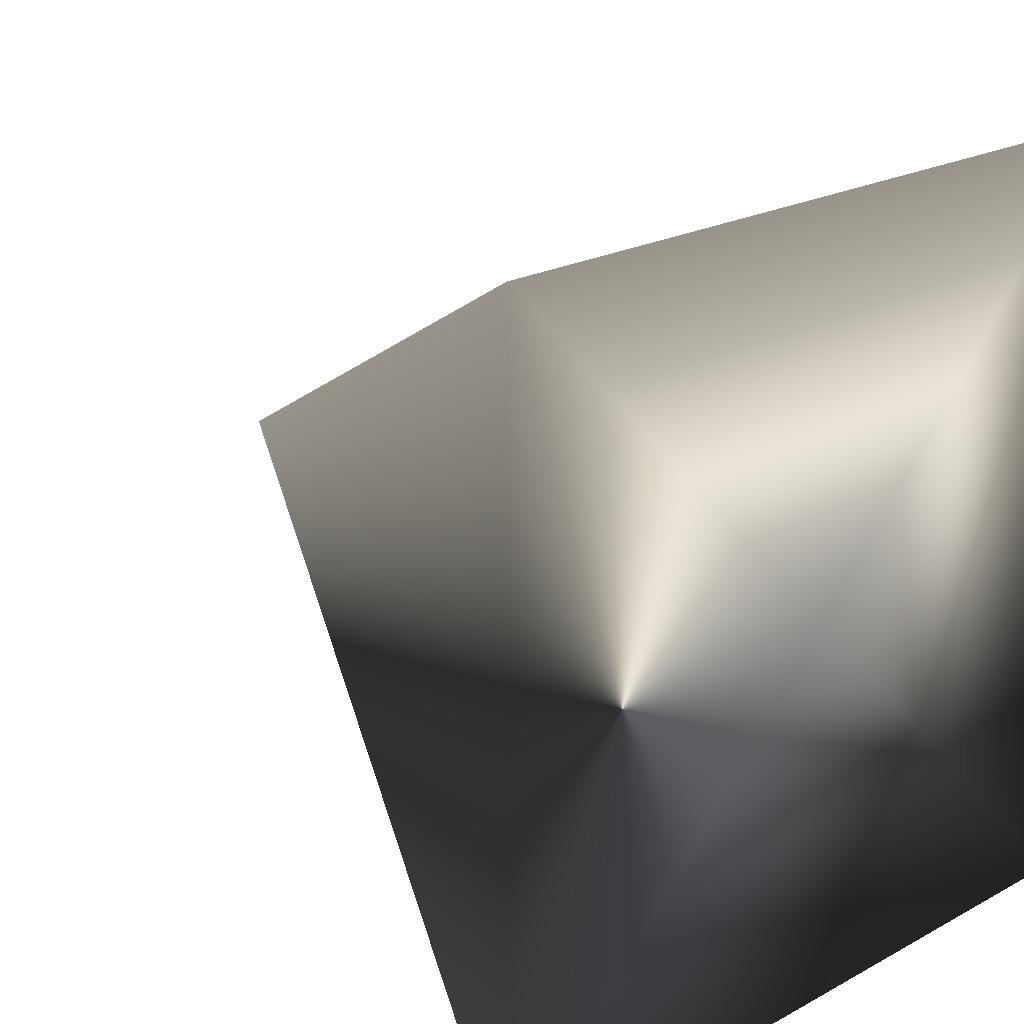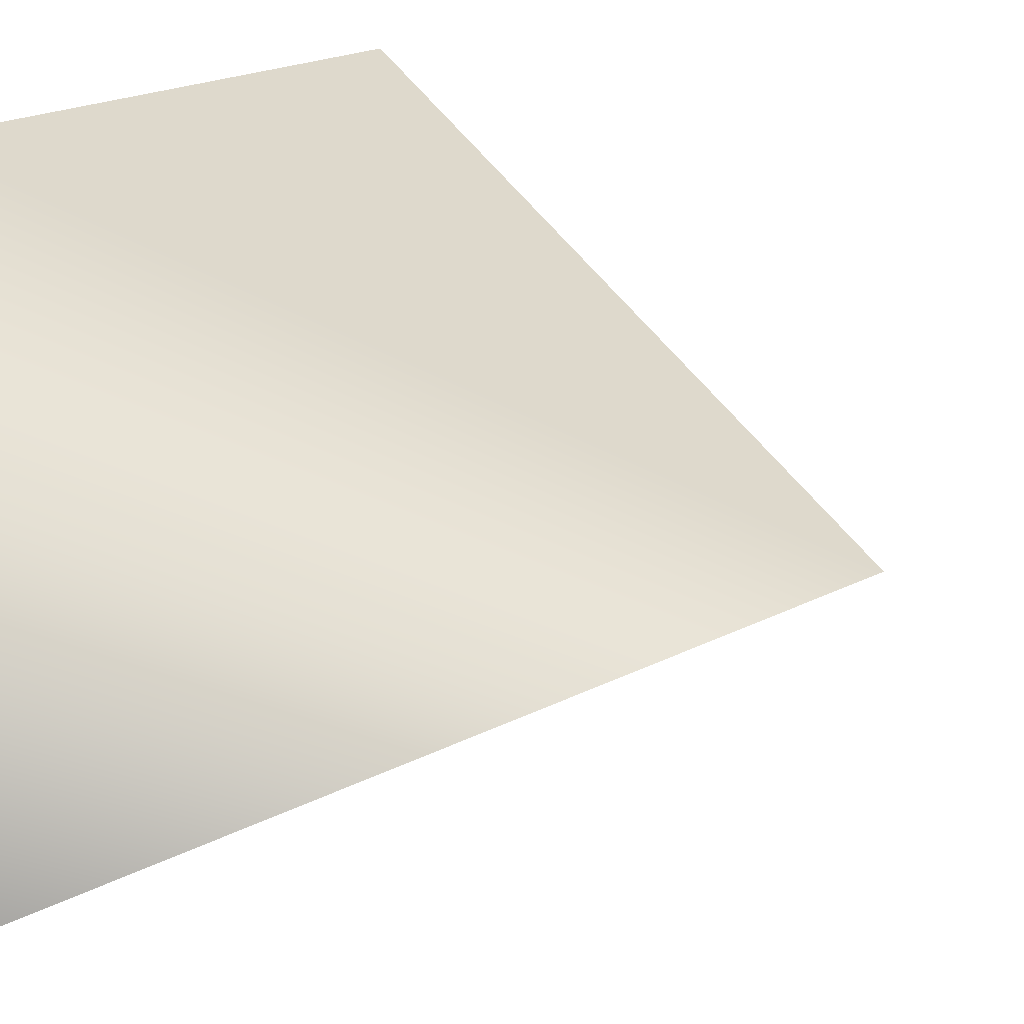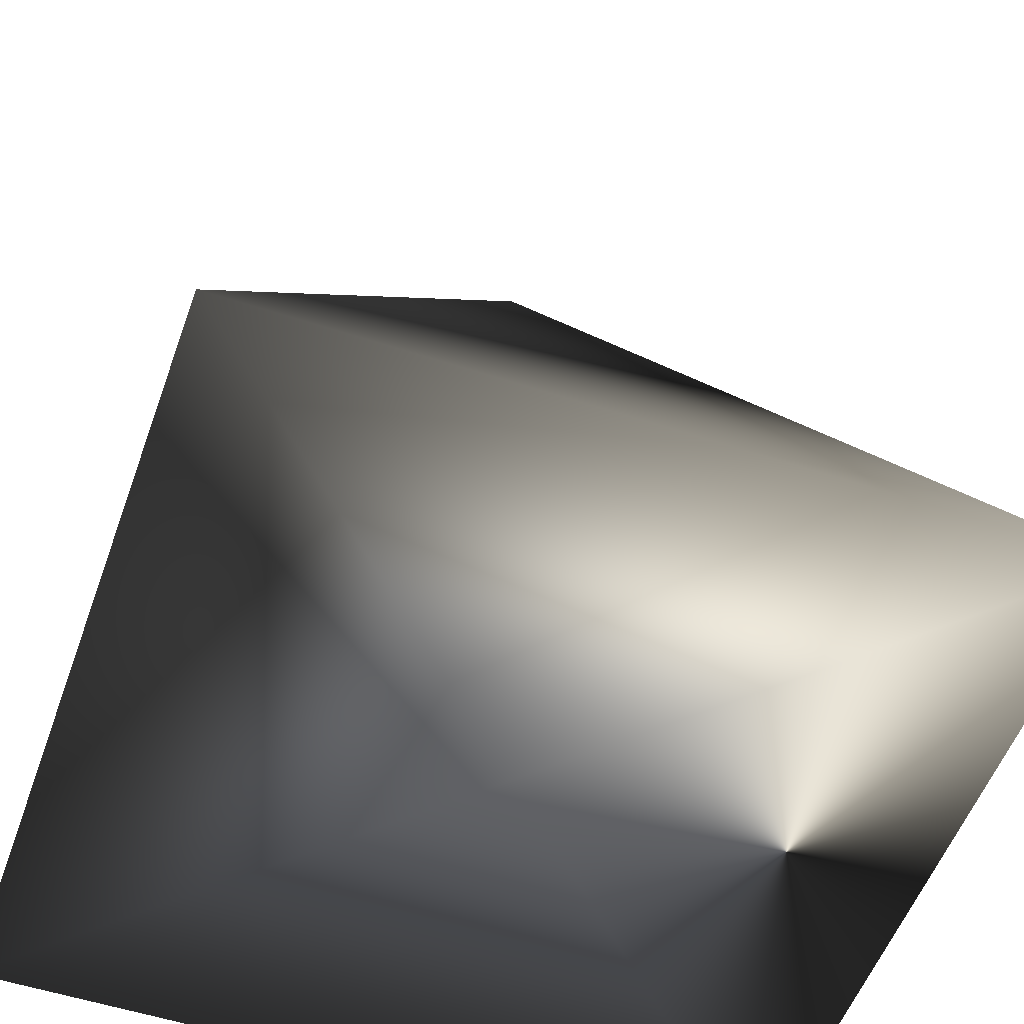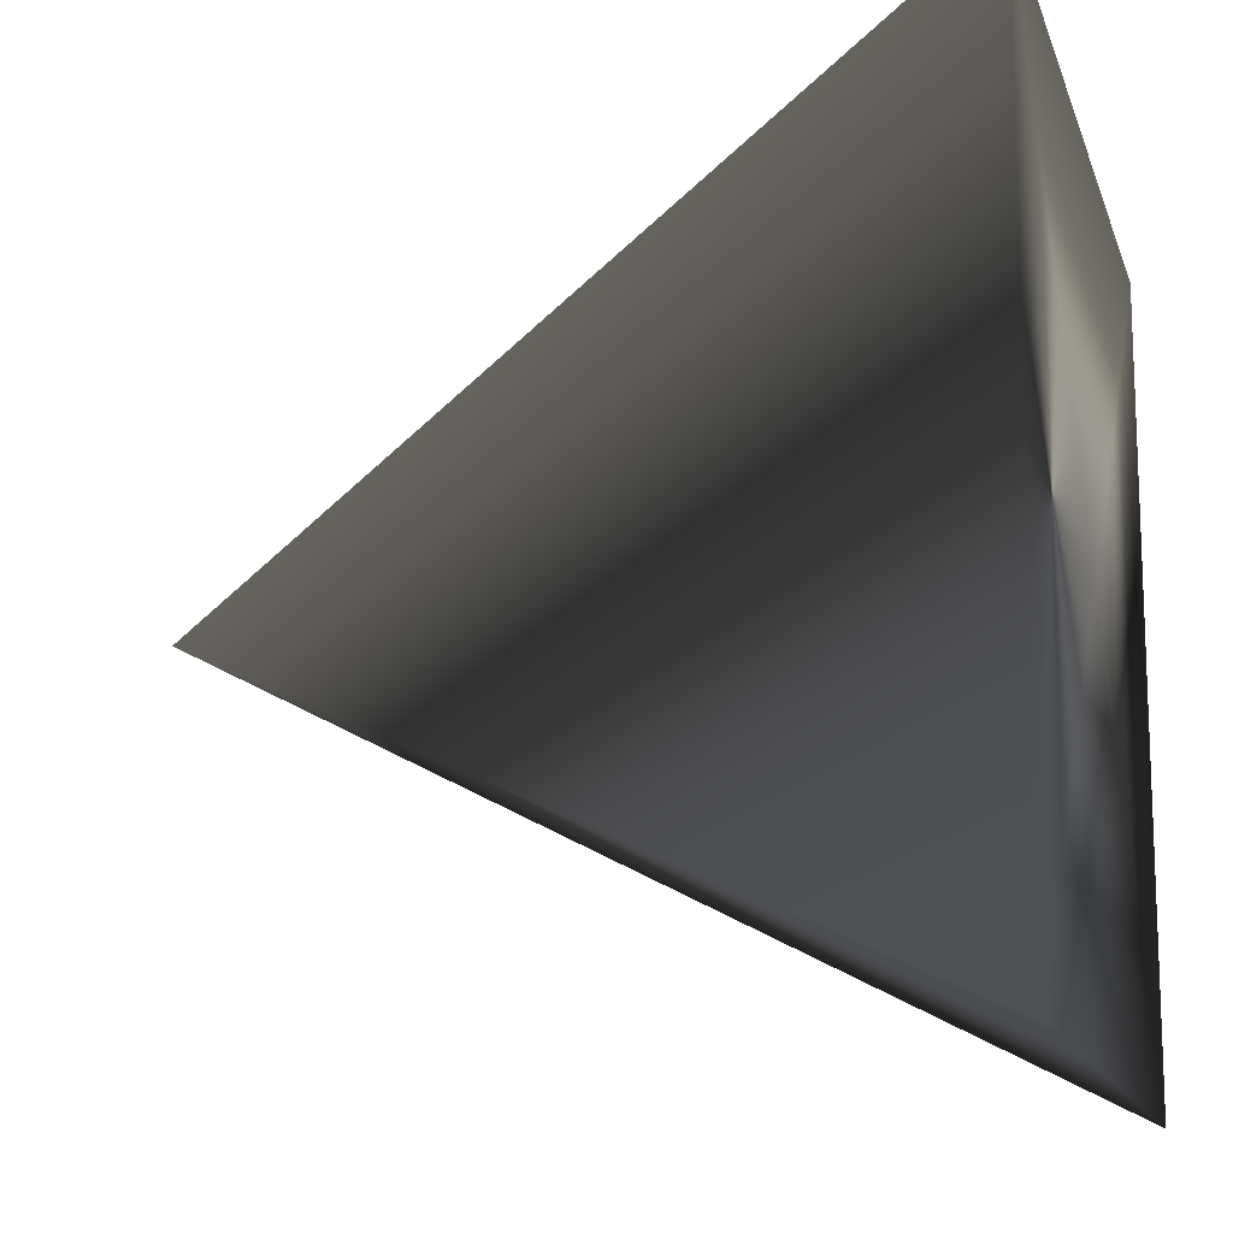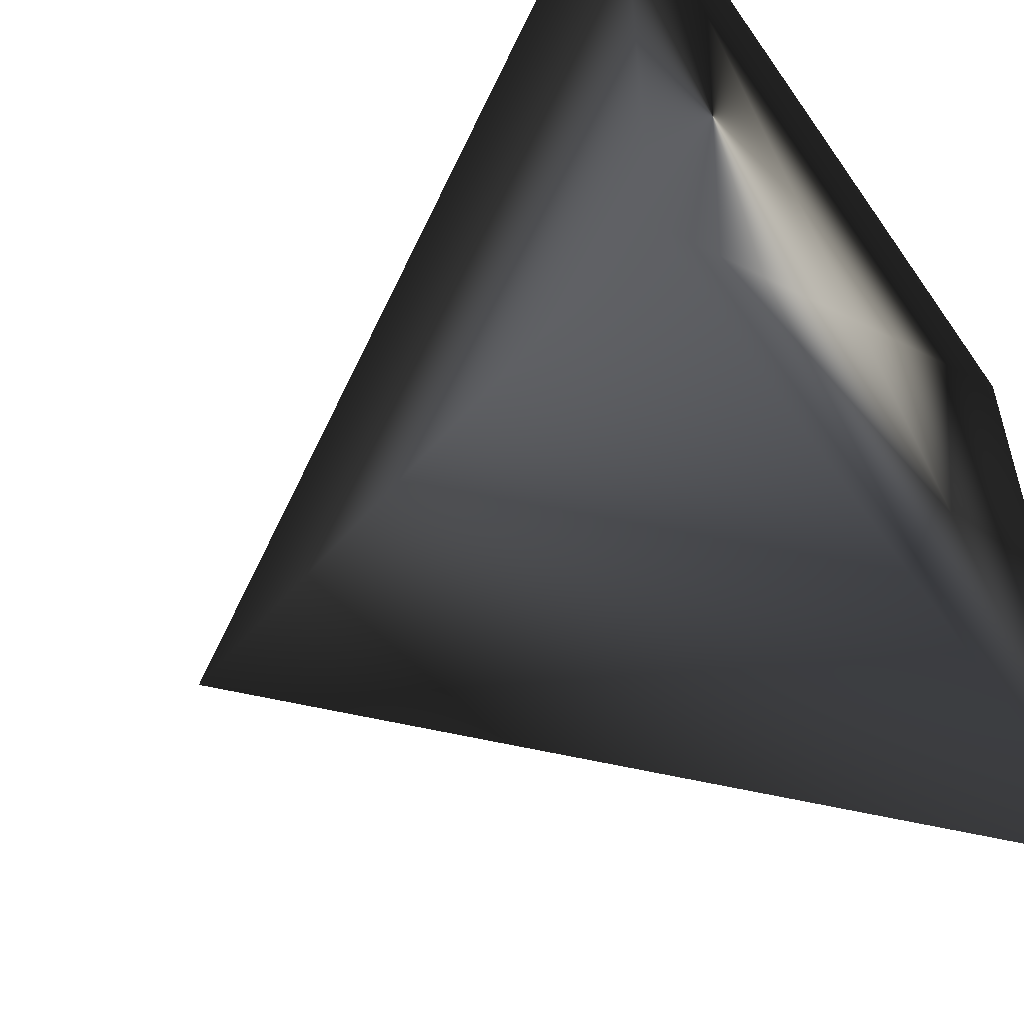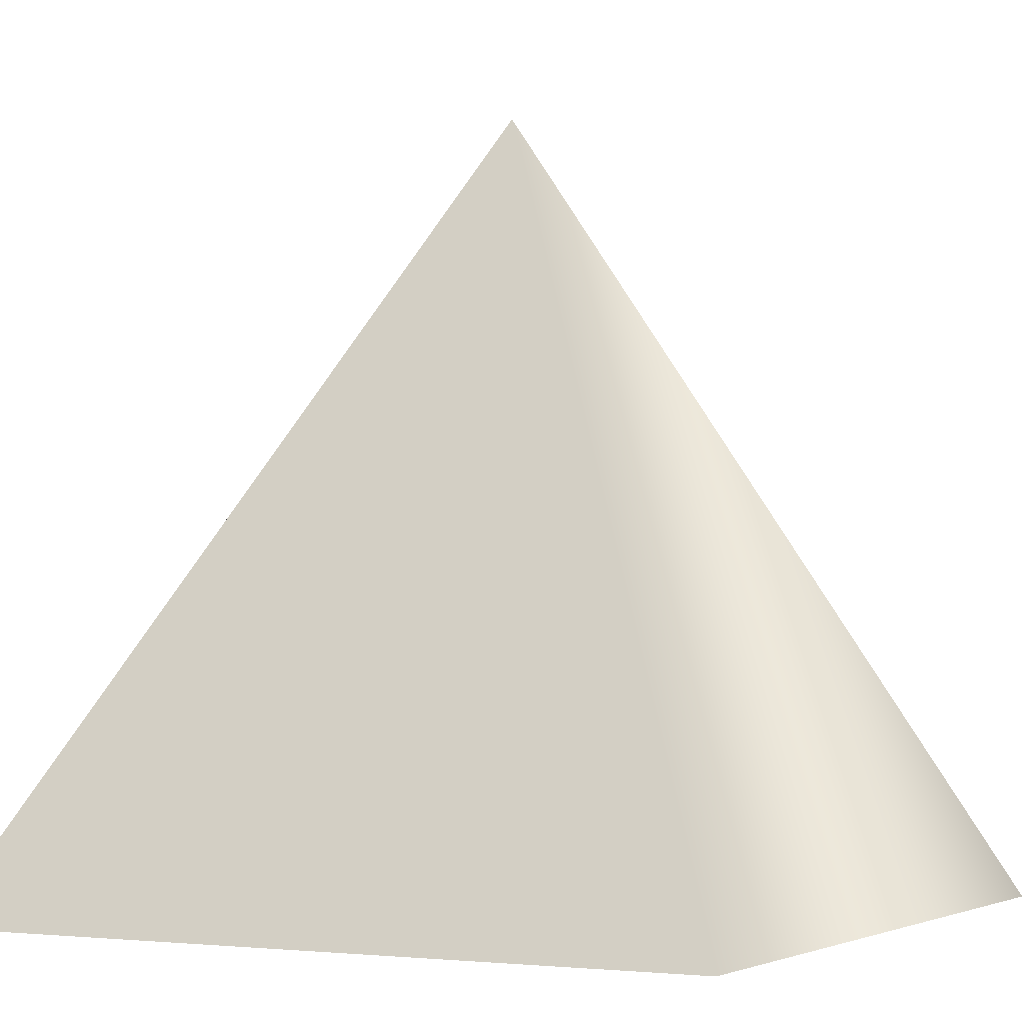
<metadata>
{"format":"obj","ext":"obj","renderer":"f3d","projection":"perspective","resolution":1024,"background":"white","views":[{"elev":20.7,"azim":-44.6,"up":"+Z"},{"elev":16.6,"azim":119.3,"up":"+Z"},{"elev":-53.5,"azim":160.6,"up":"+Y"},{"elev":-14.3,"azim":-74.9,"up":"+Z"},{"elev":-54.6,"azim":-55.9,"up":"+Z"},{"elev":-3.1,"azim":28.3,"up":"+Y"}]}
</metadata>
<code>
v  -4.108 40 0.1322
v  -24.11 0 20.13
v  15.89 0 20.13
v  15.89 0 -19.87
v  -24.11 0 -19.87
v  -4.108 0 0.1322
g Pyramide01
f 1 2 3
f 1 3 4
f 1 4 5
f 1 5 2
f 2 6 3
f 3 6 4
f 4 6 5
f 5 6 2
g

</code>
